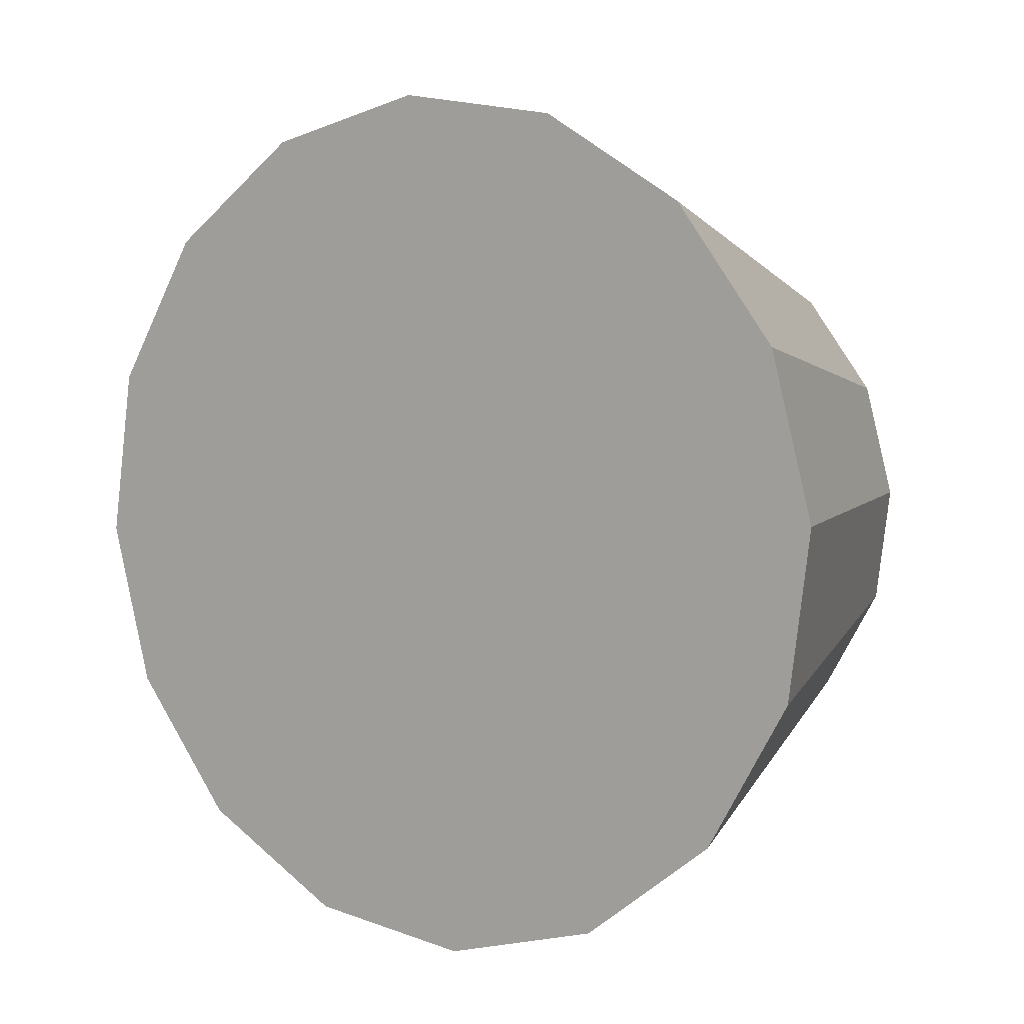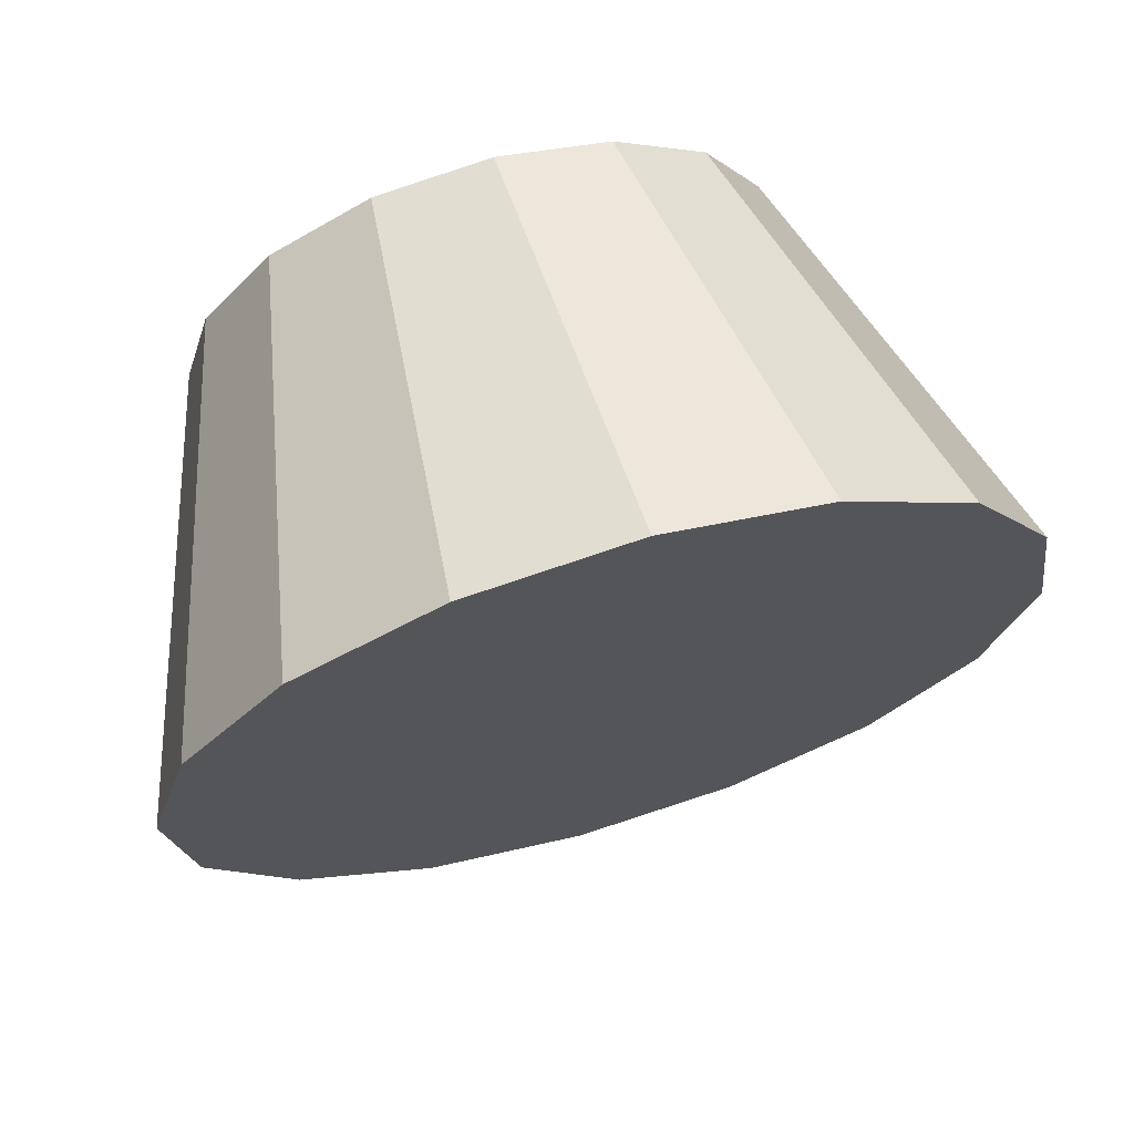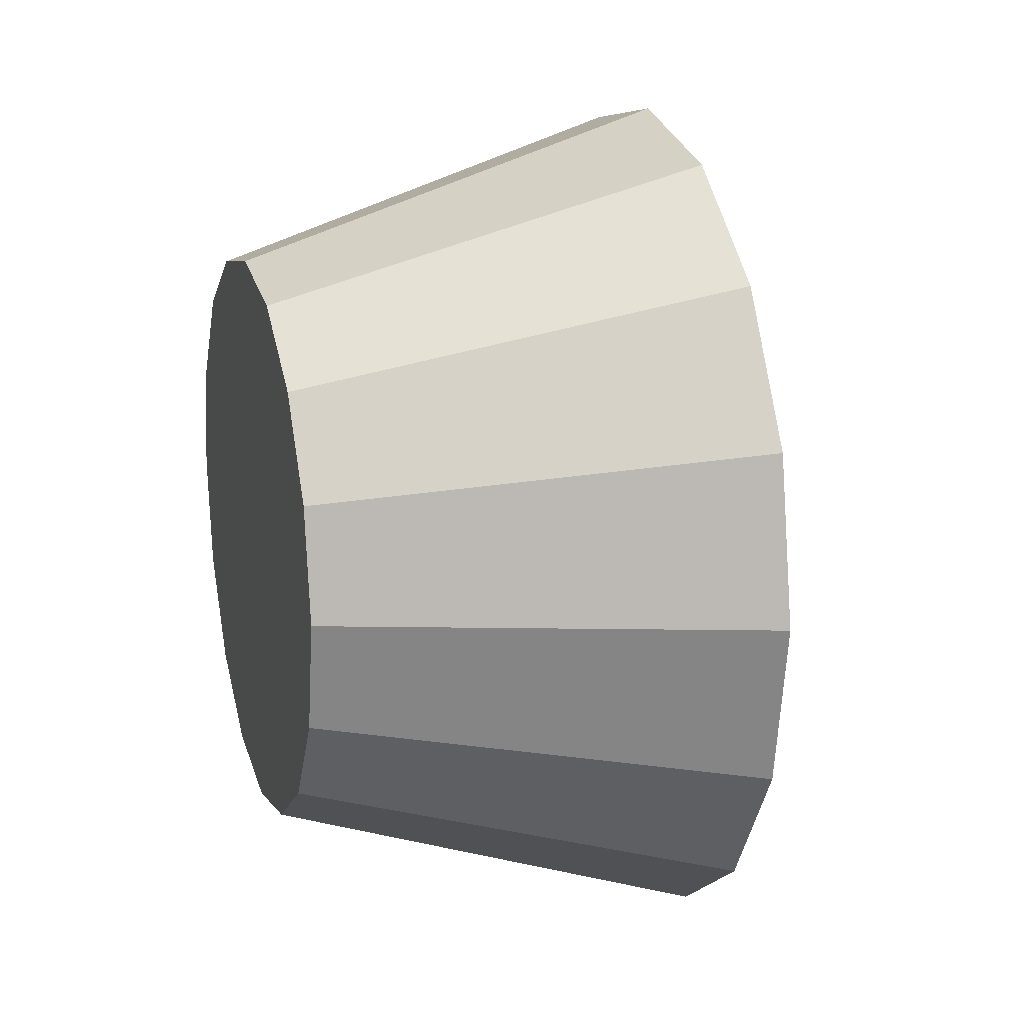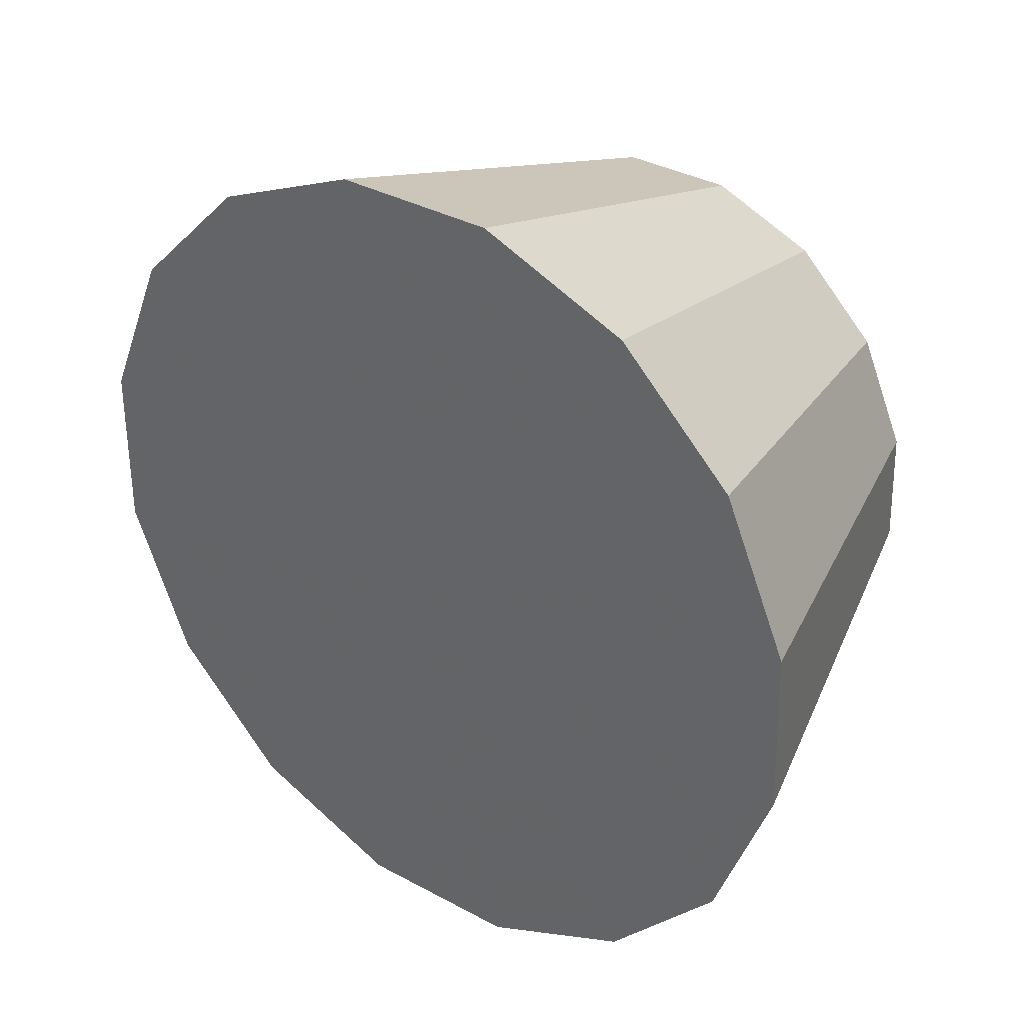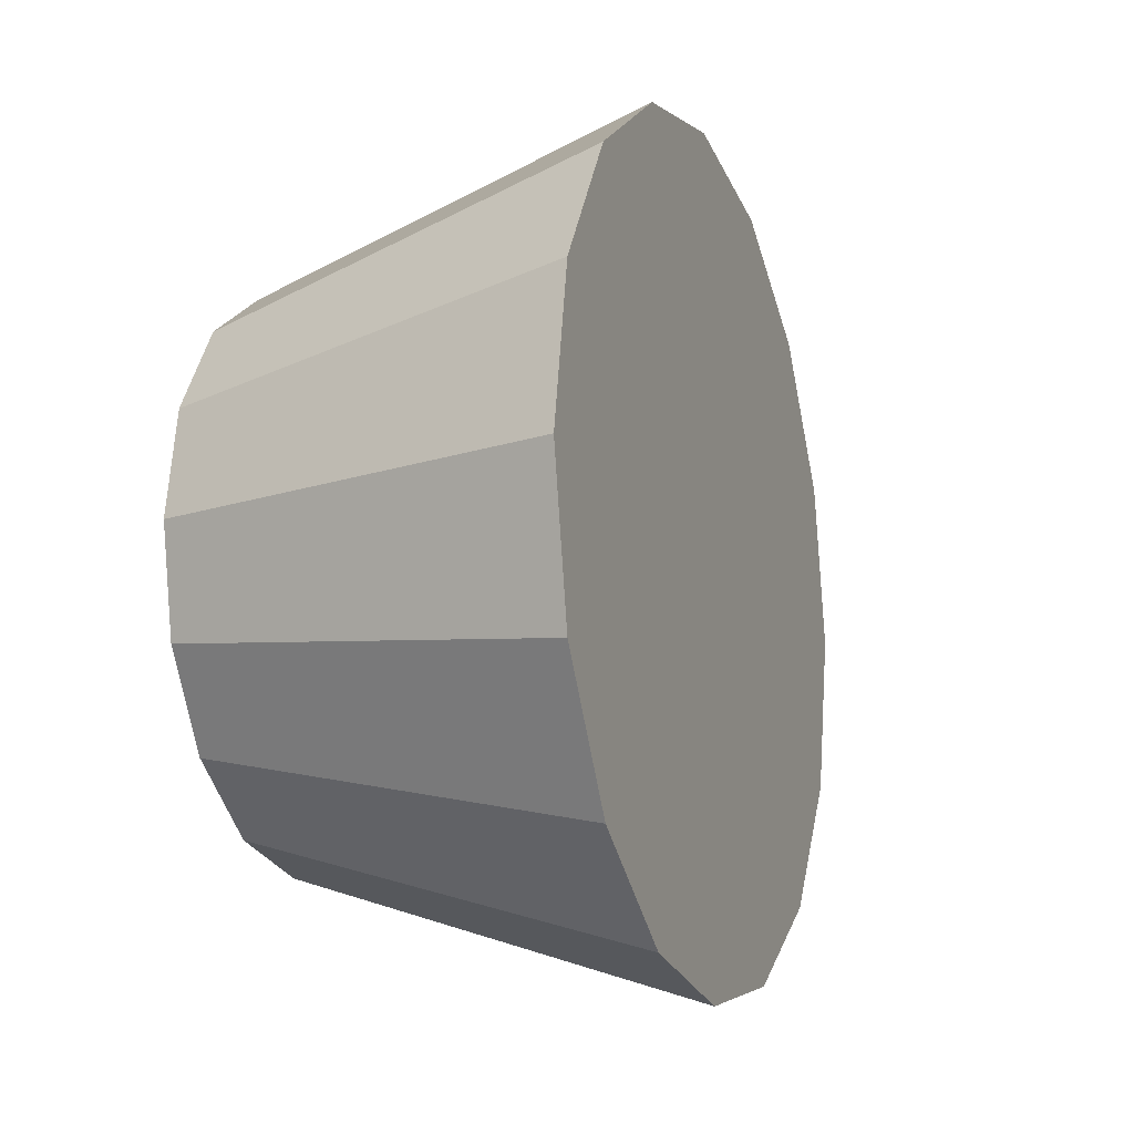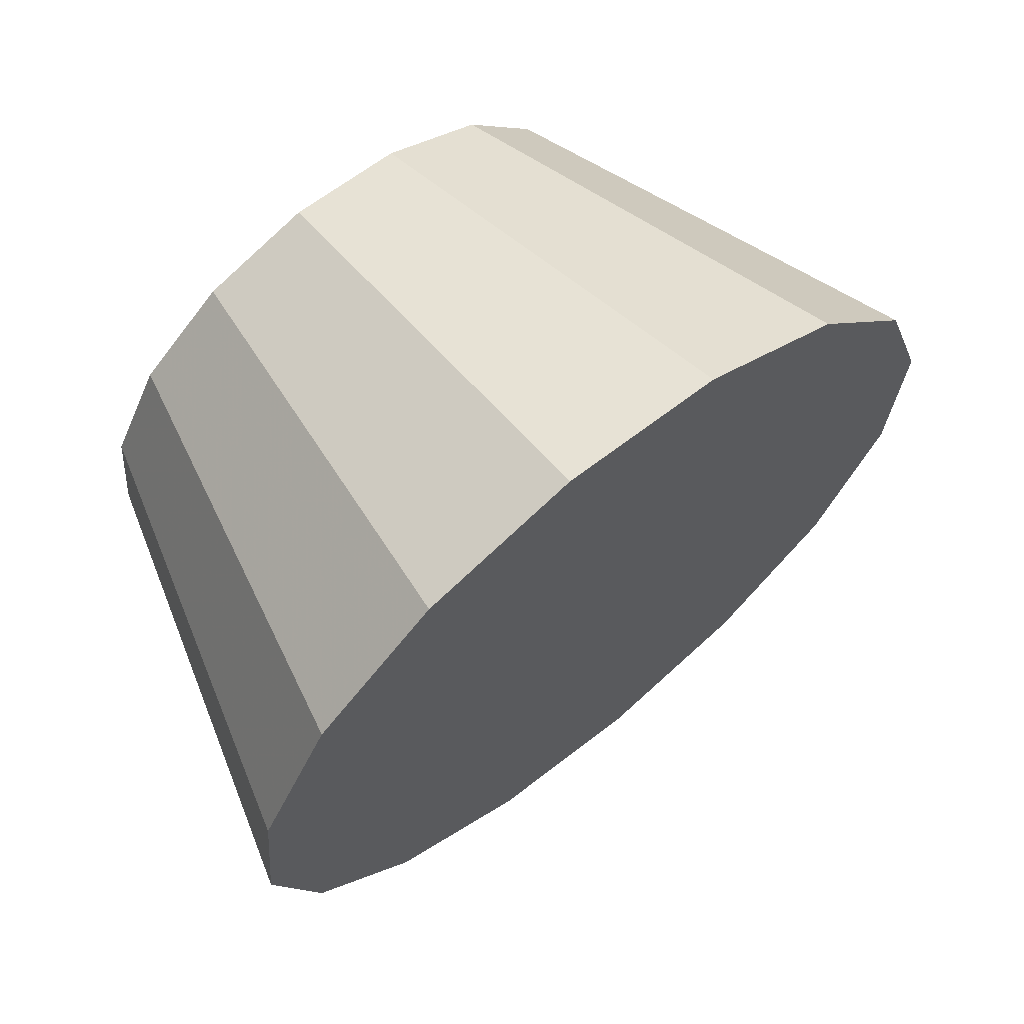
<metadata>
{"format":"obj","ext":"obj","renderer":"f3d","projection":"perspective","resolution":1024,"background":"white","views":[{"elev":-57.5,"azim":-32.9,"up":"+Z"},{"elev":-60.2,"azim":114.9,"up":"+Z"},{"elev":17.2,"azim":116.7,"up":"+Y"},{"elev":-34.6,"azim":-25.4,"up":"+Z"},{"elev":-13.8,"azim":152.8,"up":"+Y"},{"elev":-3.3,"azim":-157.9,"up":"+Z"}]}
</metadata>
<code>
v 0.2384 -1.001 -3.593
v 0.2405 -0.9865 -3.595
v 0.2464 -0.9745 -3.6
v 0.2552 -0.9664 -3.609
v 0.2656 -0.9636 -3.618
v 0.276 -0.9664 -3.628
v 0.2849 -0.9745 -3.636
v 0.2907 -0.9865 -3.642
v 0.2928 -1.001 -3.644
v 0.2907 -1.015 -3.642
v 0.2849 -1.027 -3.636
v 0.276 -1.035 -3.628
v 0.2656 -1.038 -3.618
v 0.2552 -1.035 -3.609
v 0.2464 -1.027 -3.6
v 0.2405 -1.015 -3.595
v 0.2656 -1.001 -3.618
v 0.2656 -1.001 -3.618
v 0.2656 -1.001 -3.618
v 0.2656 -1.001 -3.618
v 0.2656 -1.001 -3.618
v 0.2656 -1.001 -3.618
v 0.2656 -1.001 -3.618
v 0.2656 -1.001 -3.618
v 0.2656 -1.001 -3.618
v 0.2656 -1.001 -3.618
v 0.2656 -1.001 -3.618
v 0.2656 -1.001 -3.618
v 0.2656 -1.001 -3.618
v 0.2656 -1.001 -3.618
v 0.2656 -1.001 -3.618
v 0.2656 -1.001 -3.618
v 0.1885 -1.001 -3.621
v 0.1915 -0.9798 -3.624
v 0.2002 -0.9621 -3.632
v 0.2132 -0.9503 -3.644
v 0.2285 -0.9461 -3.658
v 0.2438 -0.9503 -3.672
v 0.2568 -0.9621 -3.685
v 0.2655 -0.9798 -3.693
v 0.2685 -1.001 -3.695
v 0.2655 -1.022 -3.693
v 0.2568 -1.039 -3.685
v 0.2438 -1.051 -3.672
v 0.2285 -1.055 -3.658
v 0.2132 -1.051 -3.644
v 0.2002 -1.039 -3.632
v 0.1915 -1.022 -3.624
v 0.2285 -1.001 -3.658
v 0.2285 -1.001 -3.658
v 0.2285 -1.001 -3.658
v 0.2285 -1.001 -3.658
v 0.2285 -1.001 -3.658
v 0.2285 -1.001 -3.658
v 0.2285 -1.001 -3.658
v 0.2285 -1.001 -3.658
v 0.2285 -1.001 -3.658
v 0.2285 -1.001 -3.658
v 0.2285 -1.001 -3.658
v 0.2285 -1.001 -3.658
v 0.2285 -1.001 -3.658
v 0.2285 -1.001 -3.658
v 0.2285 -1.001 -3.658
v 0.2285 -1.001 -3.658
f 33 34 49
f 49 34 50
f 34 35 50
f 50 35 51
f 35 36 51
f 51 36 52
f 36 37 52
f 52 37 53
f 37 38 53
f 53 38 54
f 38 39 54
f 54 39 55
f 39 40 55
f 55 40 56
f 40 41 56
f 56 41 57
f 41 42 57
f 57 42 58
f 42 43 58
f 58 43 59
f 43 44 59
f 59 44 60
f 44 45 60
f 60 45 61
f 45 46 61
f 61 46 62
f 46 47 62
f 62 47 63
f 47 48 63
f 63 48 64
f 48 33 64
f 64 33 49
f 2 1 17
f 2 17 18
f 3 2 18
f 3 18 19
f 4 3 19
f 4 19 20
f 5 4 20
f 5 20 21
f 6 5 21
f 6 21 22
f 7 6 22
f 7 22 23
f 8 7 23
f 8 23 24
f 9 8 24
f 9 24 25
f 10 9 25
f 10 25 26
f 11 10 26
f 11 26 27
f 12 11 27
f 12 27 28
f 13 12 28
f 13 28 29
f 14 13 29
f 14 29 30
f 15 14 30
f 15 30 31
f 16 15 31
f 16 31 32
f 1 16 32
f 1 32 17
f 49 50 17
f 17 50 18
f 50 51 18
f 18 51 19
f 51 52 19
f 19 52 20
f 52 53 20
f 20 53 21
f 53 54 21
f 21 54 22
f 54 55 22
f 22 55 23
f 55 56 23
f 23 56 24
f 56 57 24
f 24 57 25
f 57 58 25
f 25 58 26
f 58 59 26
f 26 59 27
f 59 60 27
f 27 60 28
f 60 61 28
f 28 61 29
f 61 62 29
f 29 62 30
f 62 63 30
f 30 63 31
f 63 64 31
f 31 64 32
f 64 49 32
f 32 49 17
f 1 2 33
f 33 2 34
f 2 3 34
f 34 3 35
f 3 4 35
f 35 4 36
f 4 5 36
f 36 5 37
f 5 6 37
f 37 6 38
f 6 7 38
f 38 7 39
f 7 8 39
f 39 8 40
f 8 9 40
f 40 9 41
f 9 10 41
f 41 10 42
f 10 11 42
f 42 11 43
f 11 12 43
f 43 12 44
f 12 13 44
f 44 13 45
f 13 14 45
f 45 14 46
f 14 15 46
f 46 15 47
f 15 16 47
f 47 16 48
f 16 1 48
f 48 1 33

</code>
